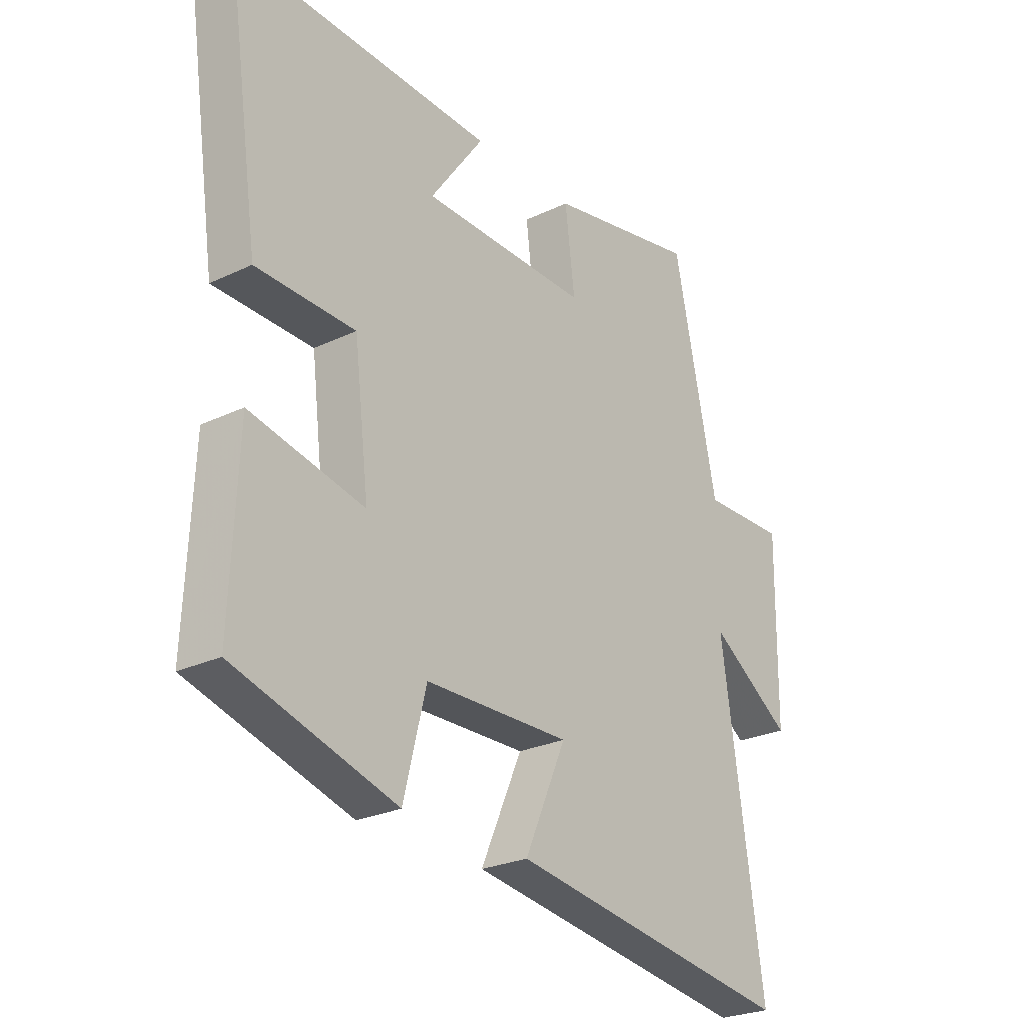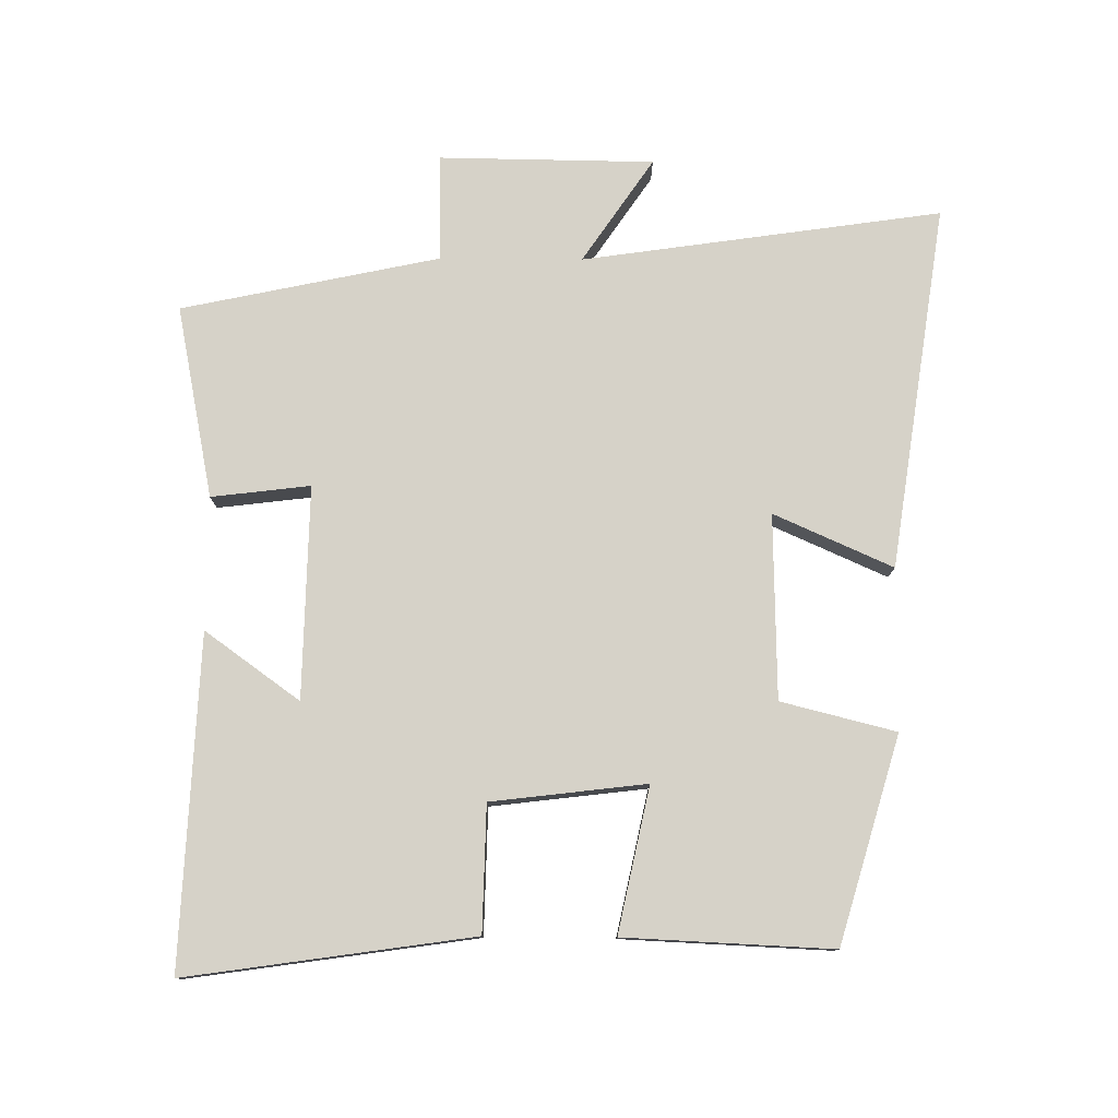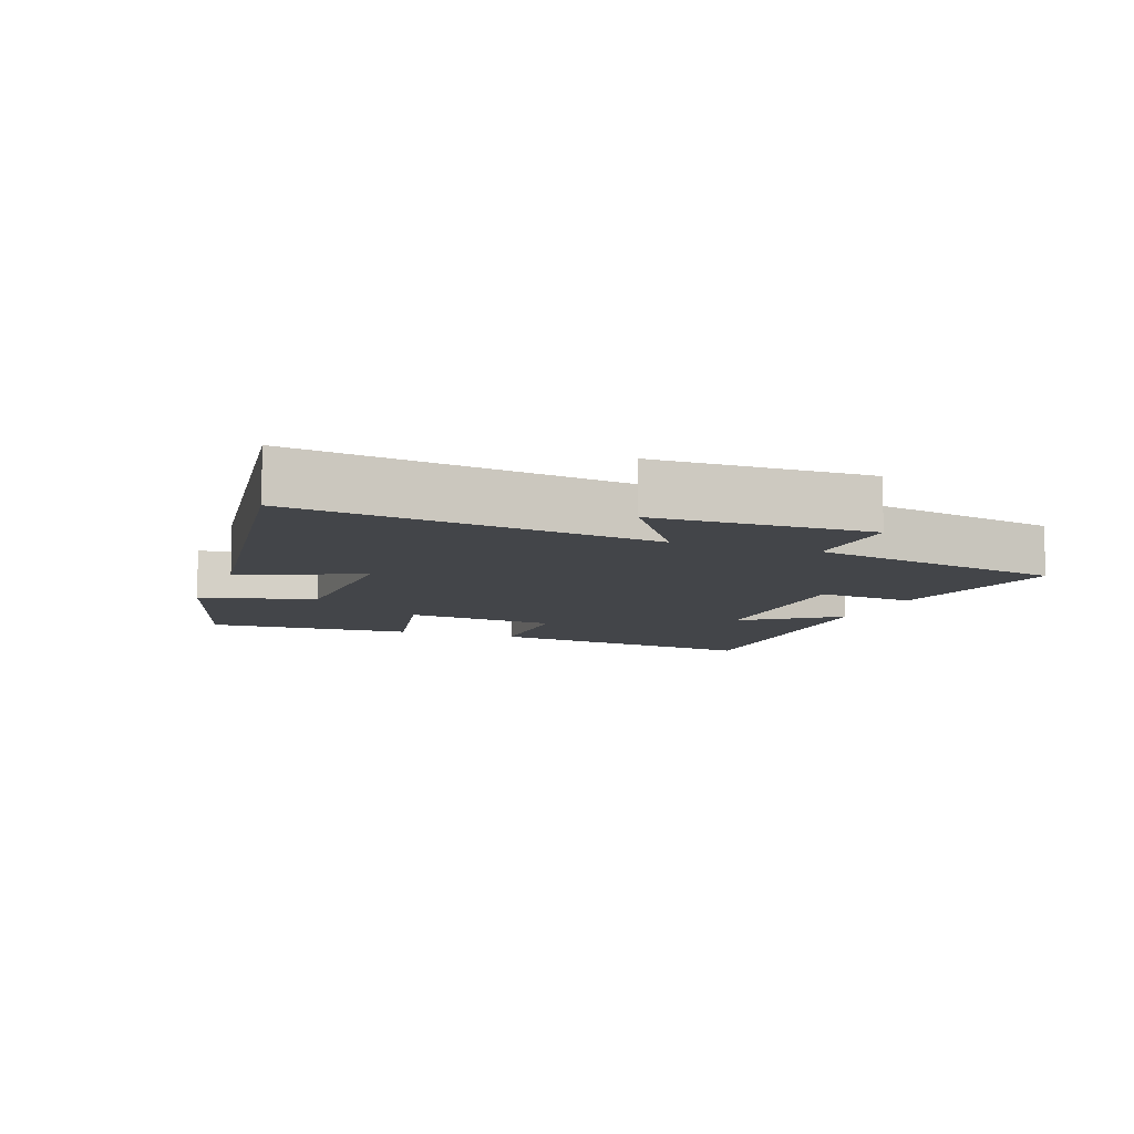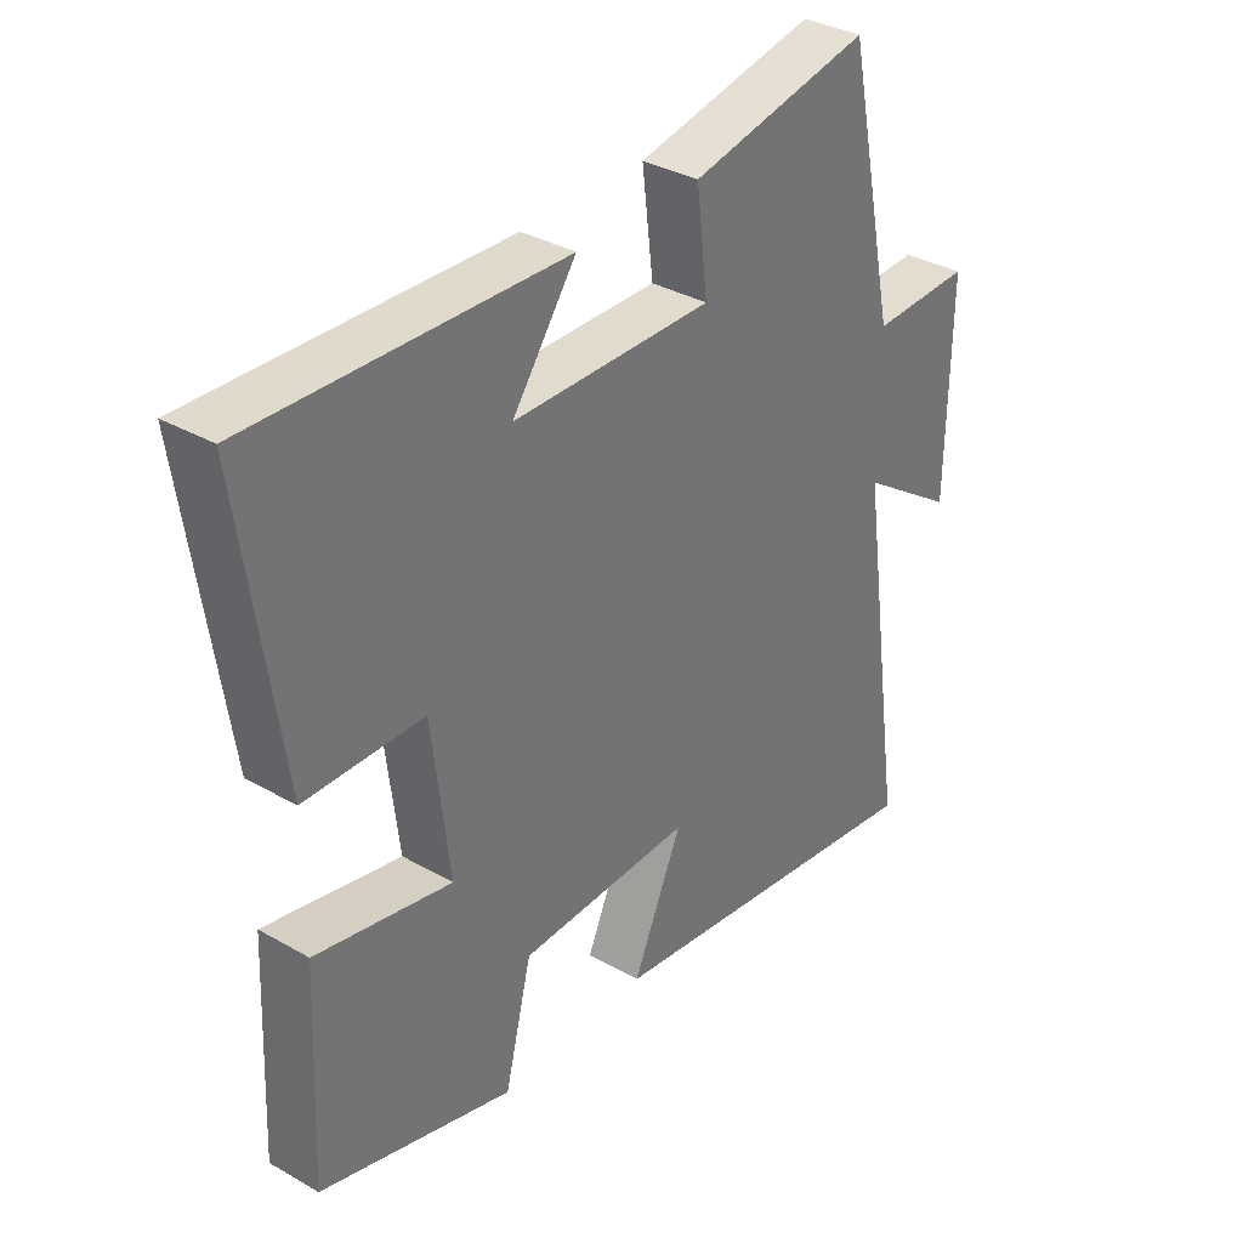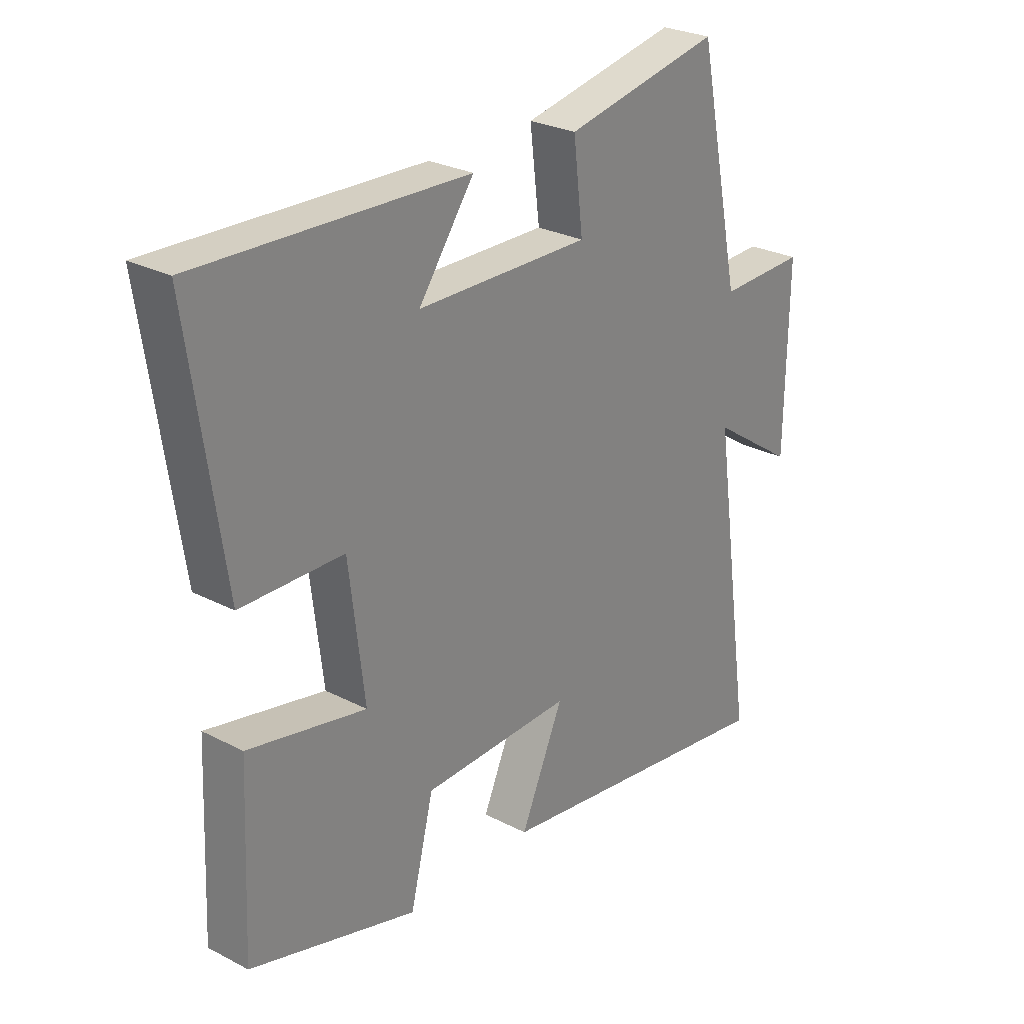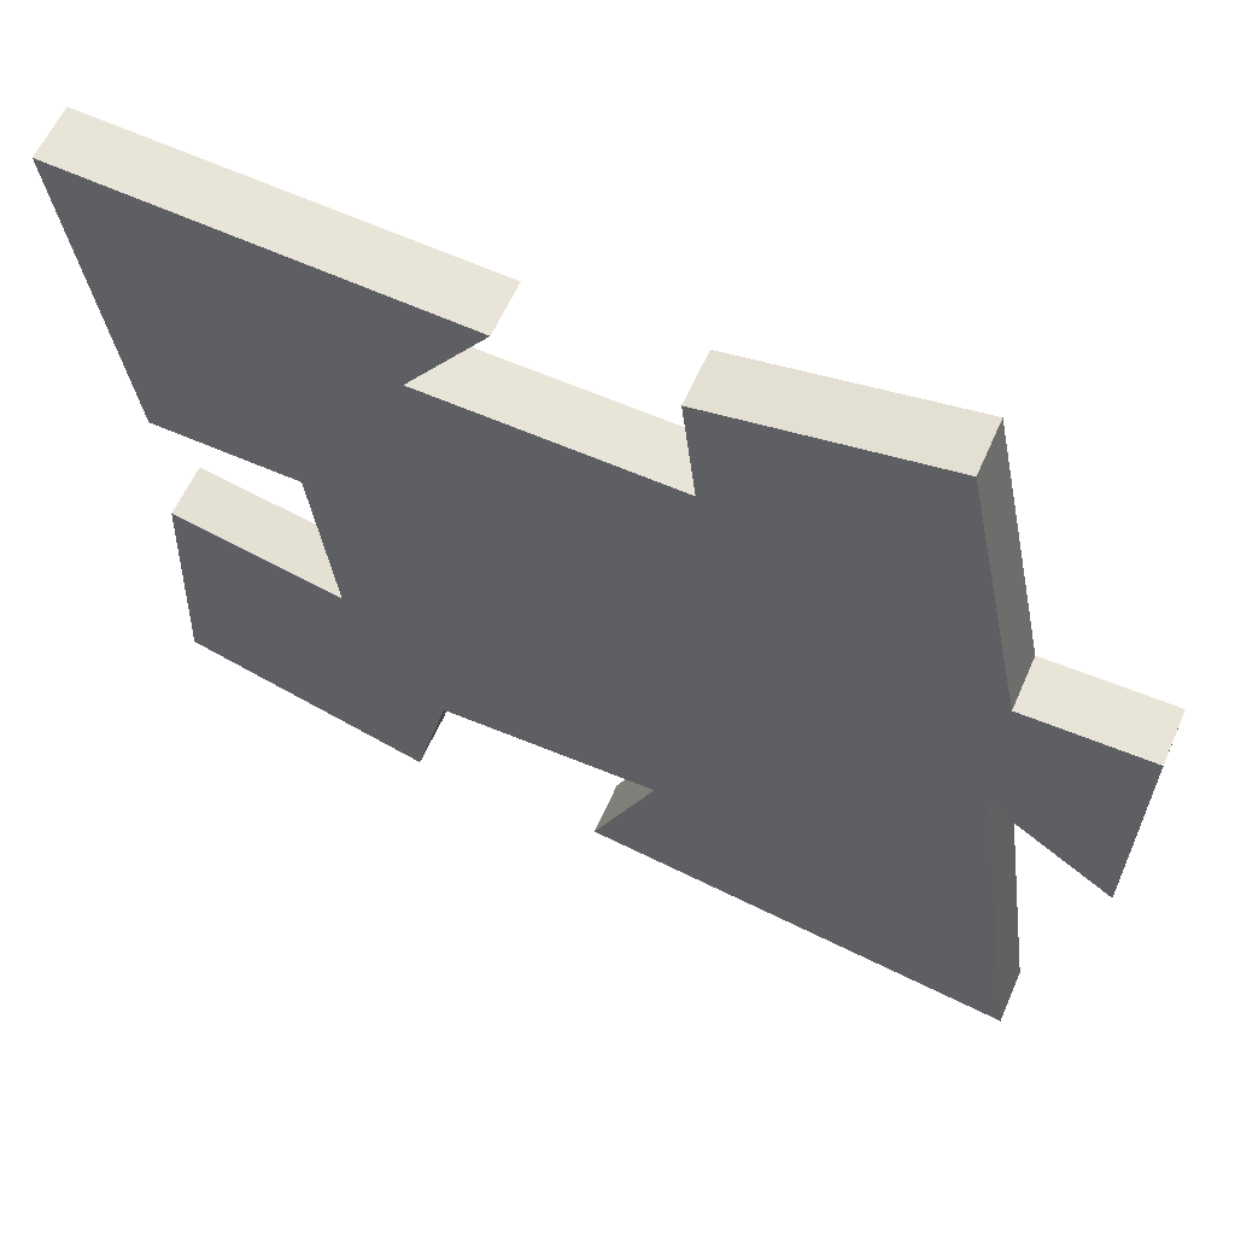
<metadata>
{"format":"obj","ext":"obj","renderer":"f3d","projection":"perspective","resolution":1024,"background":"white","views":[{"elev":-25.6,"azim":127.4,"up":"+Z"},{"elev":78.2,"azim":90.5,"up":"+Y"},{"elev":-8.7,"azim":-110.4,"up":"+Y"},{"elev":34.6,"azim":127.5,"up":"+Z"},{"elev":27.1,"azim":128.8,"up":"+Z"},{"elev":60.1,"azim":-156.3,"up":"+Z"}]}
</metadata>
<code>
v 0.514 0.07 -0.41
v 0.207 0.07 -0.5
v 0.164 0.07 -0.328
v -0.112 0.07 -0.322
v -0.033 0.07 -0.5
v -0.578 0.07 -0.58
v -0.5 0.07 -0.042
v -0.656 0.07 -0.148
v -0.66 0.07 0.174
v -0.5 0.07 0.17
v -0.418 0.07 0.557
v -0.13 0.07 0.5
v -0.148 0.07 0.352
v 0.17 0.07 0.358
v 0.068 0.07 0.5
v 0.562 0.07 0.521
v 0.5 0.07 0.092
v 0.312 0.07 0.088
v 0.284 0.07 -0.144
v 0.5 0.07 -0.098
v 0.514 0 -0.41
v 0.207 0 -0.5
v 0.164 0 -0.328
v -0.112 0 -0.322
v -0.033 0 -0.5
v -0.578 0 -0.58
v -0.5 0 -0.042
v -0.656 0 -0.148
v -0.66 0 0.174
v -0.5 0 0.17
v -0.418 0 0.557
v -0.13 0 0.5
v -0.148 0 0.352
v 0.17 0 0.358
v 0.068 0 0.5
v 0.562 0 0.521
v 0.5 0 0.092
v 0.312 0 0.088
v 0.284 0 -0.144
v 0.5 0 -0.098
f 1 2 3
f 20 1 3
f 19 20 3
f 18 19 3 4
f 16 17 18
f 16 18 4
f 14 15 16
f 14 16 4
f 13 14 4
f 10 11 12 13
f 10 13 4
f 7 8 9 10
f 7 10 4 5
f 5 6 7
f 23 22 21
f 23 21 40
f 23 40 39
f 24 23 39 38
f 38 37 36
f 24 38 36
f 36 35 34
f 24 36 34
f 24 34 33
f 33 32 31 30
f 24 33 30
f 30 29 28 27
f 25 24 30 27
f 27 26 25
f 1 21 22 2
f 2 22 23 3
f 3 23 24 4
f 4 24 25 5
f 5 25 26 6
f 6 26 27 7
f 7 27 28 8
f 8 28 29 9
f 9 29 30 10
f 10 30 31 11
f 11 31 32 12
f 12 32 33 13
f 13 33 34 14
f 14 34 35 15
f 15 35 36 16
f 16 36 37 17
f 17 37 38 18
f 18 38 39 19
f 19 39 40 20
f 20 40 21 1

</code>
